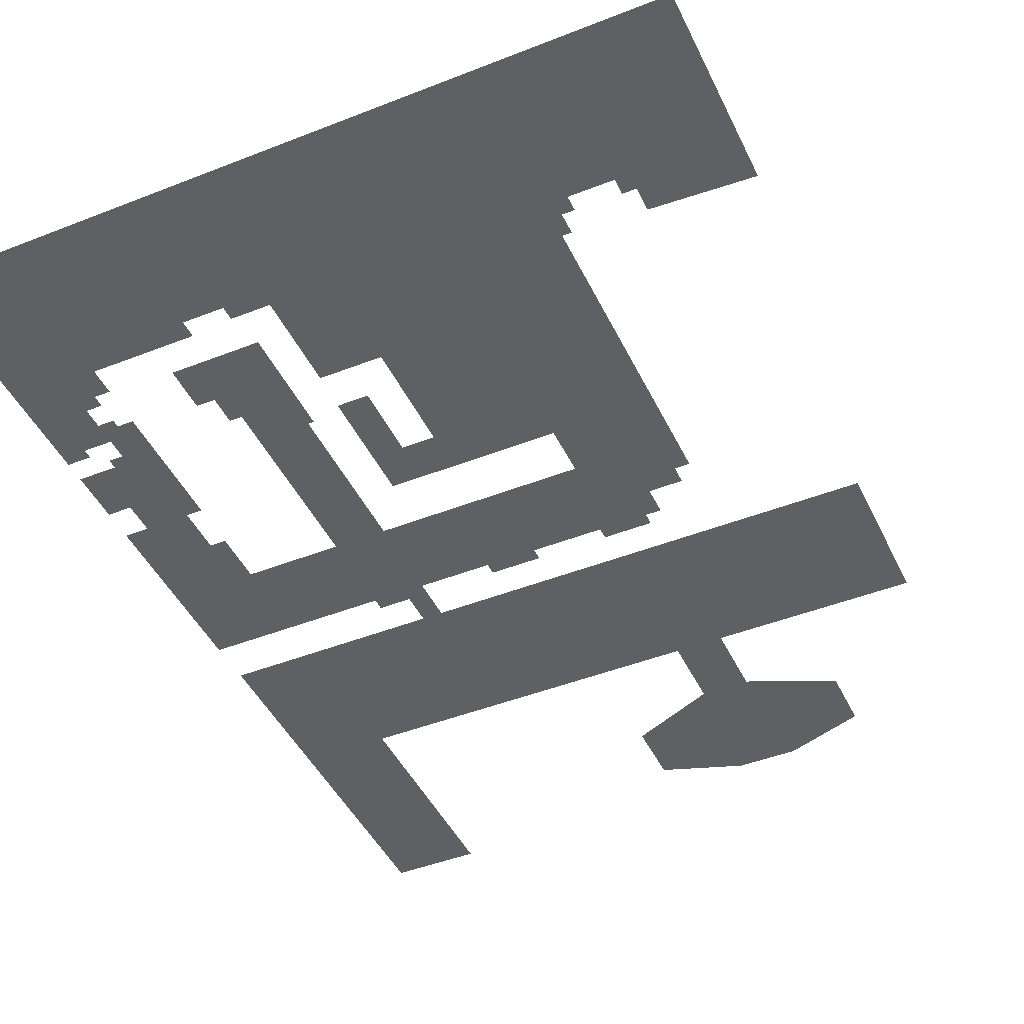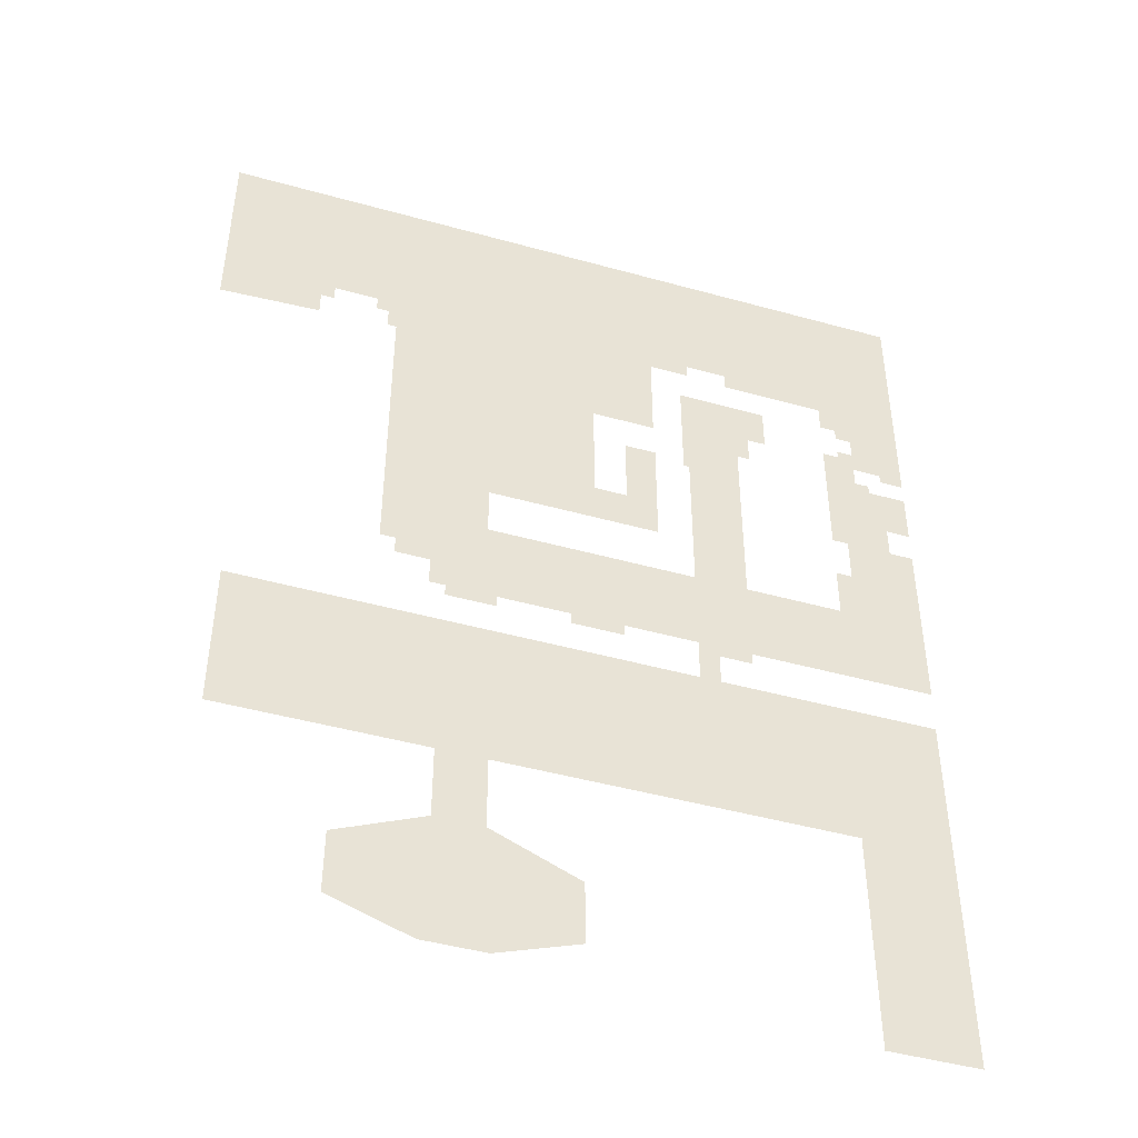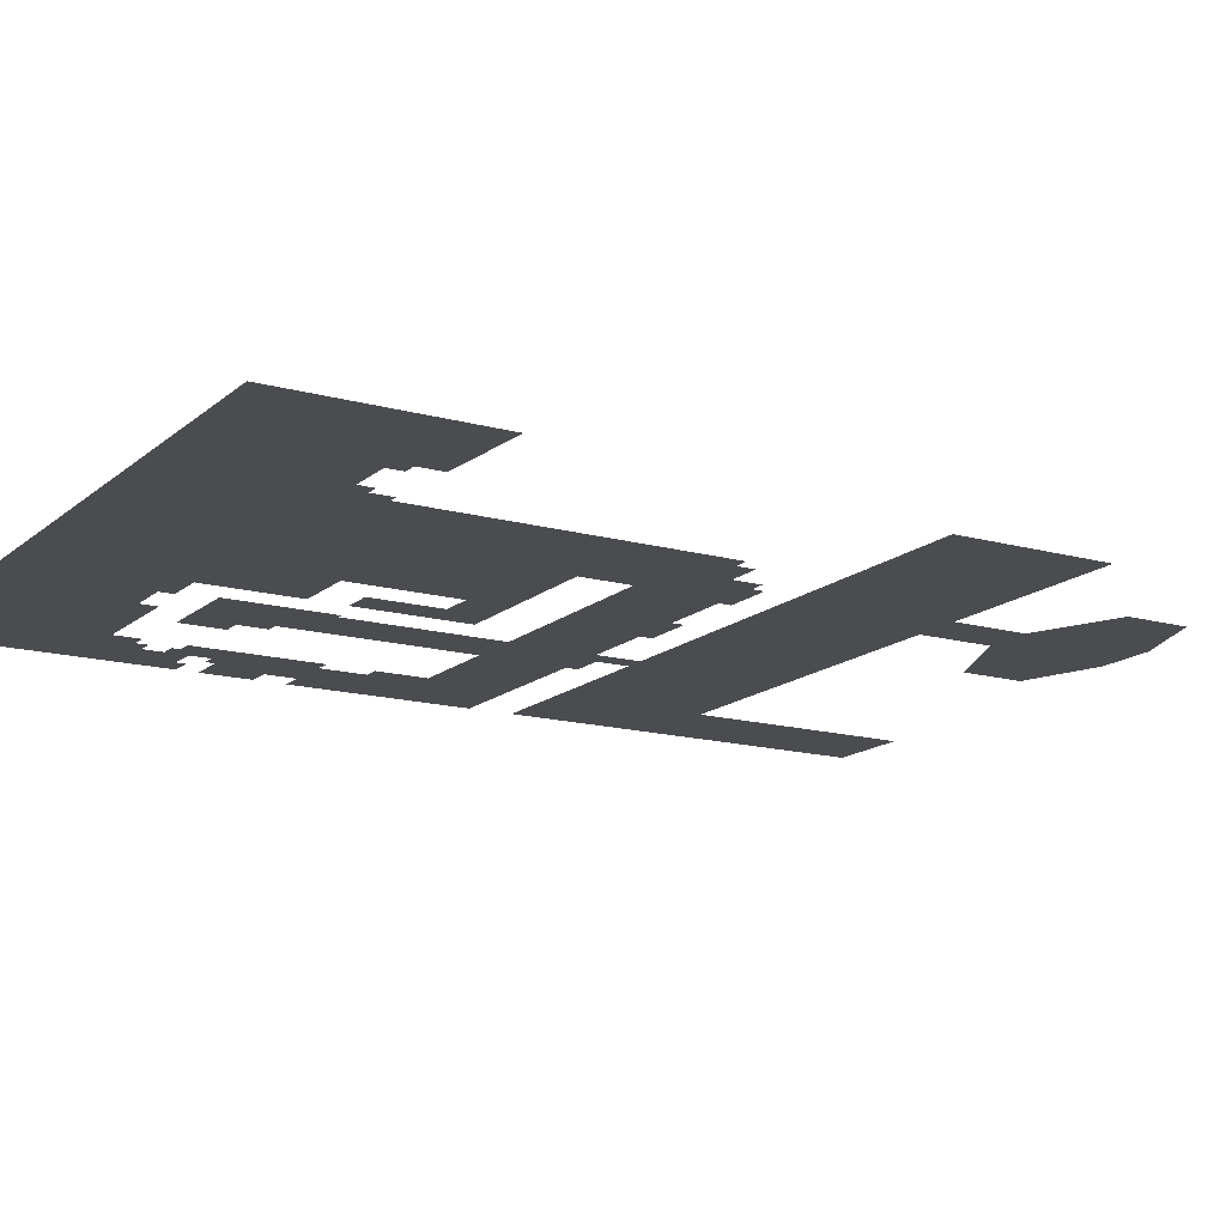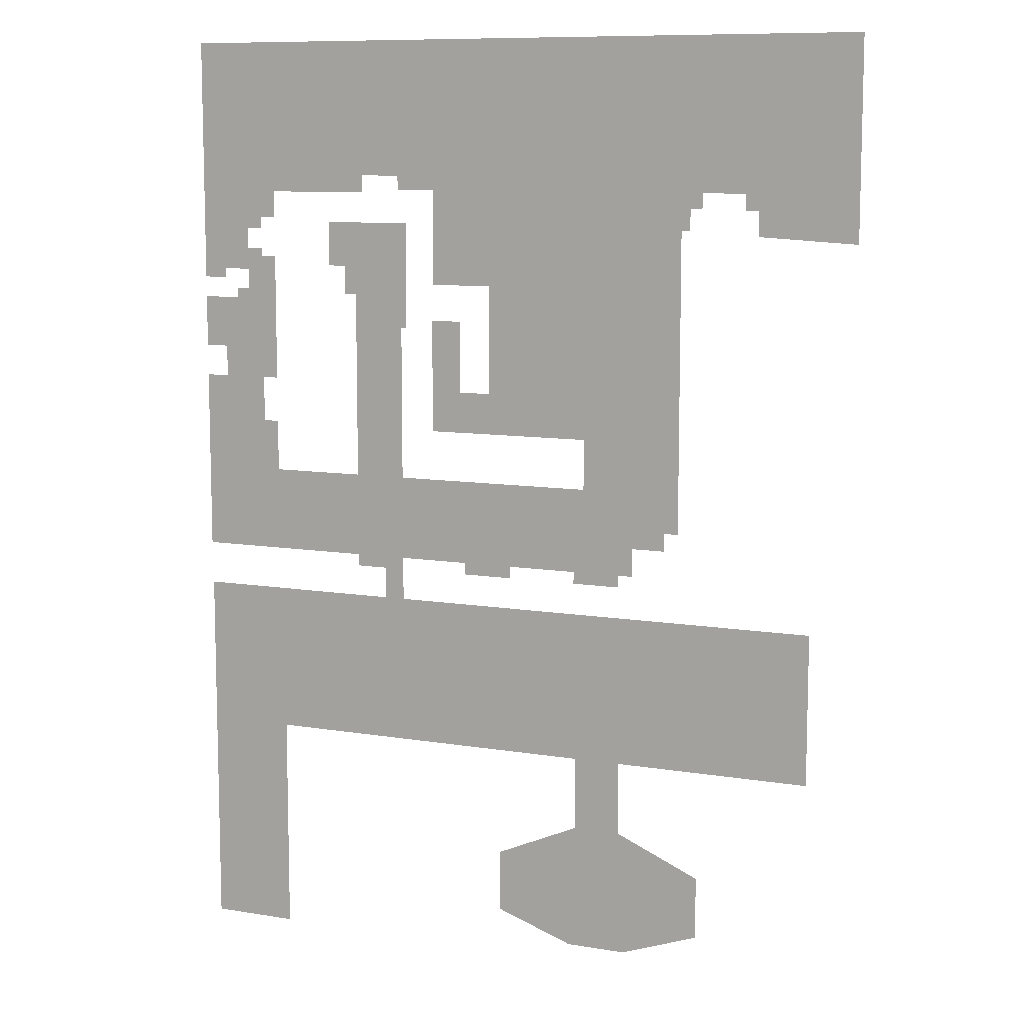
<metadata>
{"format":"obj","ext":"obj","renderer":"f3d","projection":"perspective","resolution":1024,"background":"white","views":[{"elev":-45.1,"azim":24.5,"up":"+Y"},{"elev":-46.0,"azim":162.3,"up":"+Z"},{"elev":-15.2,"azim":59.3,"up":"+Y"},{"elev":9.7,"azim":23.4,"up":"+Z"}]}
</metadata>
<code>
o Plane.001_Plane.004
v -3.001 0.09114 0.6642
v 5.797 0.09114 0.6642
v -3.001 0.09114 -1.479
v 5.797 0.09114 -1.479
v 7.963 0.09114 0.6642
v -3.001 0.09114 -0.3144
v 5.797 0.09114 1.939
v 7.963 0.09114 1.939
v 5.797 0.09114 8.14
v 7.963 0.09114 8.14
v 3.18 0.09114 1.939
v 3.18 0.09114 8.14
v 0.6984 0.09114 0.6642
v 0.6984 0.09114 -1.479
v 0.1919 0.09114 -1.479
v 0.1919 0.09114 0.6642
v 0.6984 0.09114 -2.582
v 0.1919 0.09114 -2.582
v 0.6984 0.09114 -6.403
v 0.1919 0.09114 -6.403
v 11.77 0.09114 -2.582
v 11.77 0.09114 -6.403
v -5.095 0.09114 -2.582
v -5.095 0.09114 -6.403
v 7.963 0.09114 2.982
v 5.797 0.09114 2.982
v 3.18 0.09114 2.982
v 1.585 0.09114 1.939
v 1.585 0.09114 2.982
v 2.362 0.09114 2.982
v 2.362 0.09114 1.939
v 1.585 0.09114 4.807
v 2.362 0.09114 4.807
v 5.797 0.09114 5.733
v 3.18 0.09114 5.733
v 7.963 0.09114 5.733
v 1.616 0.09114 8.14
v 1.616 0.09114 5.733
v 2.502 0.09114 0.6642
v 2.502 0.09114 -1.479
v 3.771 0.09114 0.6642
v 3.771 0.09114 -1.479
v 5.537 0.09114 0.6642
v 5.537 0.09114 -1.479
v 6.744 0.09114 -1.479
v 6.744 0.09114 0.6642
v 6.744 0.09114 1.939
v 6.744 0.09114 8.14
v 6.744 0.09114 2.982
v 6.744 0.09114 5.733
v -0.6126 0.09114 -1.479
v -0.6126 0.09114 0.6642
v 5.797 0.09114 -1.781
v 0.6984 0.09114 -1.781
v 0.1919 0.09114 -1.781
v 2.502 0.09114 -1.781
v 3.771 0.09114 -1.781
v 5.537 0.09114 -1.781
v 6.744 0.09114 -1.781
v -0.6126 0.09114 -1.781
v -0.1341 0.09114 -1.479
v -0.1341 0.09114 0.6642
v -0.1341 0.09114 -1.781
v 0.6984 0.09114 7.286
v 0.1919 0.09114 7.286
v -0.1341 0.09114 7.286
v 0.1919 0.09114 4.592
v -0.1341 0.09114 4.592
v 0.6984 0.09114 4.592
v 0.1919 0.09114 5.427
v -0.1341 0.09114 5.427
v -0.6126 0.09114 4.592
v -0.6126 0.09114 7.286
v 0.6984 0.09114 5.427
v -0.6126 0.09114 5.427
v -0.9268 0.09114 7.286
v -0.9268 0.09114 5.427
v -0.1341 0.09114 6.157
v 0.1919 0.09114 6.157
v 0.6984 0.09114 6.157
v -0.6126 0.09114 6.157
v -0.9268 0.09114 6.157
v -1.391 0.09114 7.286
v -1.391 0.09114 6.157
v 0.8429 0.09114 7.286
v 0.8429 0.09114 4.592
v 0.8429 0.09114 5.427
v 0.8429 0.09114 6.157
v 7.127 0.09114 0.6642
v 7.127 0.09114 1.939
v 7.127 0.09114 8.14
v 7.127 0.09114 2.982
v 7.127 0.09114 5.733
v 7.127 0.09114 -1.479
v -3.001 0.09114 -0.766
v 5.797 0.09114 -0.766
v 7.963 0.09114 -0.766
v 0.6984 0.09114 -0.766
v 0.1919 0.09114 -0.766
v 2.502 0.09114 -0.766
v 3.771 0.09114 -0.766
v 5.537 0.09114 -0.766
v 6.744 0.09114 -0.766
v -0.6126 0.09114 -0.766
v -0.1341 0.09114 -0.766
v 7.127 0.09114 -0.766
v 5.797 0.09114 -0.3144
v 7.963 0.09114 -0.3144
v 0.6984 0.09114 -0.3144
v 0.1919 0.09114 -0.3144
v 2.502 0.09114 -0.3144
v 3.771 0.09114 -0.3144
v 5.537 0.09114 -0.3144
v 6.744 0.09114 -0.3144
v -0.6126 0.09114 -0.3144
v -0.1341 0.09114 -0.3144
v 7.127 0.09114 -0.3144
v 8.333 0.09114 0.6642
v 8.333 0.09114 1.939
v 8.333 0.09114 8.14
v 8.333 0.09114 2.982
v 8.333 0.09114 5.733
v 8.333 0.09114 -0.3144
v 5.797 0.09114 7.217
v 3.18 0.09114 7.217
v 7.963 0.09114 7.217
v 1.616 0.09114 7.217
v 6.744 0.09114 7.217
v 7.127 0.09114 7.217
v 8.333 0.09114 7.217
v 8.557 0.09114 8.14
v 8.557 0.09114 7.217
v 5.797 0.09114 11.9
v 7.963 0.09114 11.9
v 3.18 0.09114 11.9
v 1.616 0.09114 11.9
v 6.744 0.09114 11.9
v 7.127 0.09114 11.9
v 8.333 0.09114 11.9
v 8.557 0.09114 11.9
v 10.29 0.09114 8.14
v 10.29 0.09114 11.9
v 12.77 0.09114 8.004
v 12.77 0.09114 11.9
v 9.955 0.09114 8.14
v 9.955 0.09114 11.9
v 10.29 0.09114 7.731
v 12.77 0.09114 7.595
v 9.955 0.09114 7.731
v 10.29 0.09114 7.111
v 12.77 0.09114 6.975
v 5.797 0.09114 7.753
v 3.18 0.09114 7.753
v 7.963 0.09114 7.753
v 1.616 0.09114 7.753
v 6.744 0.09114 7.753
v 7.127 0.09114 7.753
v 8.333 0.09114 7.753
v 8.557 0.09114 7.753
v 8.86 0.09114 8.14
v 8.86 0.09114 7.753
v 8.86 0.09114 11.9
v 0.6235 0.09114 8.14
v 0.6235 0.09114 11.9
v 8.557 0.09114 8.495
v 8.333 0.09114 8.495
v 7.963 0.09114 8.495
v 7.127 0.09114 8.495
v 6.744 0.09114 8.495
v 5.797 0.09114 8.495
v 3.18 0.09114 8.495
v 1.616 0.09114 8.495
v 10.29 0.09114 8.495
v 12.77 0.09114 8.359
v 9.955 0.09114 8.495
v 8.86 0.09114 8.495
v 0.6235 0.09114 8.495
v -0.4092 0.09114 11.9
v -0.4092 0.09114 8.495
v -5.116 0.09114 11.9
v -5.116 0.09114 8.495
v -0.4092 0.09114 8.06
v -5.116 0.09114 8.06
v -3.001 0.09114 11.9
v -3.001 0.09114 8.495
v -3.001 0.09114 8.06
v -3.402 0.09114 8.495
v -3.402 0.09114 8.06
v -3.402 0.09114 11.9
v -3.805 0.09114 8.495
v -3.805 0.09114 8.06
v -3.805 0.09114 11.9
v -4.52 0.09114 8.495
v -4.52 0.09114 8.06
v -4.52 0.09114 11.9
v -5.116 0.09114 7.383
v -3.001 0.09114 7.383
v -3.402 0.09114 7.383
v -3.805 0.09114 7.383
v -4.52 0.09114 7.383
v -5.116 0.09114 7.086
v -3.402 0.09114 7.086
v -3.805 0.09114 7.086
v -4.52 0.09114 7.086
v -5.116 0.09114 7.086
v -3.805 0.09114 7.086
v -4.52 0.09114 7.086
v -5.116 0.09114 6.565
v -3.805 0.09114 6.565
v -4.52 0.09114 6.565
v -5.116 0.09114 6.565
v -3.402 0.09114 6.565
v -3.805 0.09114 6.565
v -4.52 0.09114 6.565
v -5.116 0.09114 6.362
v -3.402 0.09114 6.362
v -3.805 0.09114 6.362
v -4.52 0.09114 6.362
v -5.116 0.09114 6.362
v -3.001 0.09114 6.362
v -3.402 0.09114 6.362
v -3.805 0.09114 6.362
v -4.52 0.09114 6.362
v -5.116 0.09114 6.01
v -3.001 0.09114 6.01
v -3.402 0.09114 6.01
v -3.805 0.09114 6.01
v -4.52 0.09114 6.01
v -5.116 0.09114 6.01
v -3.001 0.09114 6.01
v -3.402 0.09114 6.01
v -3.805 0.09114 6.01
v -4.52 0.09114 6.01
v -5.116 0.09114 5.774
v -3.001 0.09114 5.774
v -3.402 0.09114 5.774
v -3.805 0.09114 5.774
v -4.52 0.09114 5.774
v -3.001 0.09114 5.659
v -3.402 0.09114 5.659
v -3.805 0.09114 5.659
v -3.001 0.09114 5.49
v -3.402 0.09114 5.49
v -3.805 0.09114 5.49
v -5.116 0.09114 5.246
v -3.001 0.09114 5.246
v -3.402 0.09114 5.246
v -3.805 0.09114 5.246
v -4.52 0.09114 5.246
v -5.116 0.09114 5.145
v -3.001 0.09114 5.145
v -3.402 0.09114 5.145
v -3.805 0.09114 5.145
v -4.52 0.09114 5.145
v -5.116 0.09114 3.934
v -3.001 0.09114 3.934
v -3.402 0.09114 3.934
v -3.805 0.09114 3.934
v -4.52 0.09114 3.934
v -5.116 0.09114 3.934
v -3.001 0.09114 3.934
v -3.402 0.09114 3.934
v -3.805 0.09114 3.934
v -4.52 0.09114 3.934
v -5.116 0.09114 3.758
v -3.001 0.09114 3.758
v -3.402 0.09114 3.758
v -3.805 0.09114 3.758
v -4.52 0.09114 3.758
v -5.116 0.09114 3.136
v -3.001 0.09114 3.136
v -3.402 0.09114 3.136
v -3.805 0.09114 3.136
v -4.52 0.09114 3.136
v -5.116 0.09114 0.6642
v -4.52 0.09114 -0.3144
v -3.402 0.09114 0.6642
v -3.805 0.09114 0.6642
v -4.52 0.09114 0.6642
v -5.116 0.09114 -1.479
v -3.402 0.09114 -1.479
v -3.805 0.09114 -1.479
v -4.52 0.09114 -1.479
v -3.402 0.09114 -0.3144
v -3.805 0.09114 -0.3144
v -5.116 0.09114 -0.3144
v -3.805 0.09114 -0.766
v -3.402 0.09114 -0.766
v -4.52 0.09114 -0.766
v -5.116 0.09114 -0.766
v -4.52 0.09114 1.974
v -3.805 0.09114 1.974
v -3.402 0.09114 1.974
v -5.116 0.09114 1.974
v -3.001 0.09114 1.974
v -4.162 0.09114 6.01
v -4.162 0.09114 0.6642
v -4.162 0.09114 8.495
v -4.162 0.09114 7.086
v -4.162 0.09114 6.362
v -4.162 0.09114 3.934
v -4.162 0.09114 3.136
v -4.162 0.09114 8.06
v -4.162 0.09114 7.086
v -4.162 0.09114 6.362
v -4.162 0.09114 5.145
v -4.162 0.09114 11.9
v -4.162 0.09114 3.758
v -4.162 0.09114 -1.479
v -4.162 0.09114 1.974
v -4.162 0.09114 7.383
v -4.162 0.09114 6.565
v -4.162 0.09114 5.246
v -4.162 0.09114 -0.3144
v -4.162 0.09114 -0.766
v -4.162 0.09114 6.565
v -4.162 0.09114 3.934
v -4.162 0.09114 5.49
v -2.902 0.09114 -2.582
v -2.902 0.09114 -6.403
v -5.095 0.09114 -11.98
v -2.902 0.09114 -11.98
v 6.8 0.09114 -6.403
v 6.8 0.09114 -2.582
v 5.614 0.09114 -6.403
v 5.614 0.09114 -2.582
v 6.8 0.09114 -8.261
v 5.614 0.09114 -8.261
v 8.935 0.09114 -9.192
v 3.479 0.09114 -9.192
v 8.935 0.09114 -10.77
v 3.479 0.09114 -10.77
v 6.962 0.09114 -11.46
v 5.452 0.09114 -11.46
f 102 96 4
f 89 5 108
f 2 7 47
f 152 9 48
f 7 11 27
f 98 14 15
f 99 15 61
f 17 19 20
f 324 21 22
f 320 24 23
f 7 26 49
f 26 27 35
f 31 28 29
f 11 31 30
f 29 32 33
f 26 34 50
f 34 35 125
f 35 38 127
f 100 40 14
f 101 42 40
f 102 44 42
f 2 46 114
f 46 47 90
f 156 48 91
f 47 49 92
f 49 50 93
f 104 51 3
f 15 55 63
f 42 57 56
f 14 54 55
f 4 53 58
f 45 59 53
f 18 55 54
f 105 61 51
f 61 63 60
f 78 66 65
f 79 65 64
f 62 68 67
f 16 67 69
f 68 71 70
f 68 72 75
f 52 72 68
f 67 70 74
f 78 71 75
f 81 75 77
f 71 78 79
f 70 79 80
f 78 81 73
f 73 81 82
f 76 82 84
f 80 88 87
f 74 87 86
f 64 85 88
f 46 89 117
f 89 90 8
f 157 91 10
f 90 92 25
f 92 93 36
f 107 96 102
f 117 108 97
f 109 98 99
f 110 99 105
f 111 100 98
f 112 101 100
f 113 102 101
f 96 103 45
f 115 104 95
f 116 105 104
f 103 106 94
f 107 114 103
f 114 117 106
f 2 107 113
f 13 109 110
f 16 110 116
f 39 111 109
f 41 112 111
f 43 113 112
f 1 52 115
f 62 116 115
f 5 118 123
f 36 122 121
f 10 120 158
f 25 121 119
f 8 119 118
f 34 124 128
f 124 125 153
f 125 127 155
f 50 128 129
f 93 129 126
f 126 130 122
f 120 131 159
f 166 139 140
f 167 134 139
f 169 137 138
f 170 133 137
f 172 136 135
f 171 135 133
f 168 138 134
f 146 142 173
f 142 144 174
f 140 162 176
f 141 147 149
f 141 143 148
f 147 148 151
f 124 152 156
f 128 156 157
f 129 157 154
f 154 158 130
f 152 153 12
f 153 155 37
f 158 159 132
f 162 146 175
f 131 160 161
f 172 37 163
f 120 166 165
f 10 167 166
f 48 169 168
f 9 170 169
f 37 172 171
f 12 171 170
f 91 168 167
f 175 173 141
f 173 174 143
f 165 176 160
f 176 175 145
f 172 177 164
f 177 179 178
f 193 181 180
f 179 182 186
f 179 185 184
f 185 186 188
f 185 187 189
f 187 188 191
f 187 190 192
f 193 298 303
f 298 193 195
f 193 194 183
f 303 311 200
f 188 198 199
f 186 197 198
f 194 200 196
f 311 304 204
f 198 202 203
f 200 204 201
f 207 299 316
f 210 208 205
f 312 305 218
f 212 216 217
f 218 215 211
f 300 296 228
f 221 226 227
f 220 225 226
f 228 224 219
f 231 236 237
f 230 235 236
f 238 234 229
f 236 240 241
f 235 239 240
f 240 243 244
f 239 242 243
f 243 247 248
f 242 246 247
f 249 313 306
f 247 252 253
f 246 251 252
f 254 250 245
f 306 301 259
f 252 257 258
f 251 256 257
f 259 255 250
f 317 308 269
f 262 267 268
f 261 266 267
f 269 308 302
f 267 272 273
f 266 271 272
f 310 297 279
f 293 277 278
f 277 284 285
f 279 275 294
f 289 315 309
f 288 281 282
f 279 297 314
f 283 280 290
f 295 1 277
f 284 288 287
f 276 286 275
f 314 315 289
f 1 6 284
f 276 289 290
f 95 3 281
f 6 95 288
f 302 310 291
f 272 293 292
f 291 294 270
f 285 287 315
f 244 248 313
f 298 190 191
f 313 248 253
f 253 258 301
f 263 268 308
f 292 278 297
f 315 287 282
f 297 278 285
f 273 292 310
f 190 298 307
f 191 199 311
f 199 203 304
f 299 206 209
f 308 268 273
f 213 217 305
f 222 227 296
f 20 320 319
f 320 322 321
f 326 324 323
f 17 326 325
f 323 327 328
f 328 327 329
f 329 331 332
f 331 333 334
f 44 102 4
f 117 89 108
f 46 2 47
f 156 152 48
f 26 7 27
f 99 98 15
f 105 99 61
f 18 17 20
f 323 324 22
f 319 320 23
f 47 7 49
f 34 26 35
f 30 31 29
f 27 11 30
f 30 29 33
f 49 26 50
f 124 34 125
f 125 35 127
f 98 100 14
f 100 101 40
f 101 102 42
f 107 2 114
f 89 46 90
f 157 156 91
f 90 47 92
f 92 49 93
f 95 104 3
f 61 15 63
f 40 42 56
f 15 14 55
f 44 4 58
f 4 45 53
f 17 18 54
f 104 105 51
f 51 61 60
f 79 78 65
f 80 79 64
f 16 62 67
f 13 16 69
f 67 68 70
f 71 68 75
f 62 52 68
f 69 67 74
f 81 78 75
f 82 81 77
f 70 71 79
f 74 70 80
f 66 78 73
f 76 73 82
f 83 76 84
f 74 80 87
f 69 74 86
f 80 64 88
f 114 46 117
f 5 89 8
f 154 157 10
f 8 90 25
f 25 92 36
f 113 107 102
f 106 117 97
f 110 109 99
f 116 110 105
f 109 111 98
f 111 112 100
f 112 113 101
f 4 96 45
f 6 115 95
f 115 116 104
f 45 103 94
f 96 107 103
f 103 114 106
f 43 2 113
f 16 13 110
f 62 16 116
f 13 39 109
f 39 41 111
f 41 43 112
f 6 1 115
f 52 62 115
f 108 5 123
f 25 36 121
f 154 10 158
f 8 25 119
f 5 8 118
f 50 34 128
f 152 124 153
f 153 125 155
f 93 50 129
f 36 93 126
f 36 126 122
f 158 120 159
f 165 166 140
f 166 167 139
f 168 169 138
f 169 170 137
f 171 172 135
f 170 171 133
f 167 168 134
f 175 146 173
f 173 142 174
f 165 140 176
f 145 141 149
f 147 141 148
f 150 147 151
f 128 124 156
f 129 128 157
f 126 129 154
f 126 154 130
f 9 152 12
f 12 153 37
f 130 158 132
f 176 162 175
f 159 131 161
f 177 172 163
f 131 120 165
f 120 10 166
f 91 48 168
f 48 9 169
f 12 37 171
f 9 12 170
f 10 91 167
f 145 175 141
f 141 173 143
f 131 165 160
f 160 176 145
f 136 172 164
f 164 177 178
f 195 193 180
f 185 179 186
f 178 179 184
f 187 185 188
f 184 185 189
f 190 187 191
f 189 187 192
f 194 193 303
f 307 298 195
f 181 193 183
f 194 303 200
f 191 188 199
f 188 186 198
f 183 194 196
f 200 311 204
f 199 198 203
f 196 200 201
f 210 207 316
f 207 210 205
f 214 312 218
f 213 212 217
f 214 218 211
f 223 300 228
f 222 221 227
f 221 220 226
f 223 228 219
f 232 231 237
f 231 230 236
f 233 238 229
f 237 236 241
f 236 235 240
f 241 240 244
f 240 239 243
f 244 243 248
f 243 242 247
f 254 249 306
f 248 247 253
f 247 246 252
f 249 254 245
f 254 306 259
f 253 252 258
f 252 251 257
f 254 259 250
f 264 317 269
f 263 262 268
f 262 261 267
f 274 269 302
f 268 267 273
f 267 266 272
f 291 310 279
f 292 293 278
f 278 277 285
f 291 279 294
f 283 289 309
f 287 288 282
f 276 279 314
f 289 283 290
f 293 295 277
f 285 284 287
f 279 276 275
f 276 314 289
f 277 1 284
f 286 276 290
f 288 95 281
f 284 6 288
f 274 302 291
f 273 272 292
f 274 291 270
f 314 285 315
f 318 244 313
f 303 298 191
f 306 313 253
f 306 253 301
f 317 263 308
f 310 292 297
f 309 315 282
f 314 297 285
f 302 273 310
f 192 190 307
f 303 191 311
f 311 199 304
f 316 299 209
f 302 308 273
f 312 213 305
f 300 222 296
f 18 20 319
f 24 320 321
f 325 326 323
f 19 17 325
f 325 323 328
f 330 328 329
f 330 329 332
f 332 331 334

</code>
